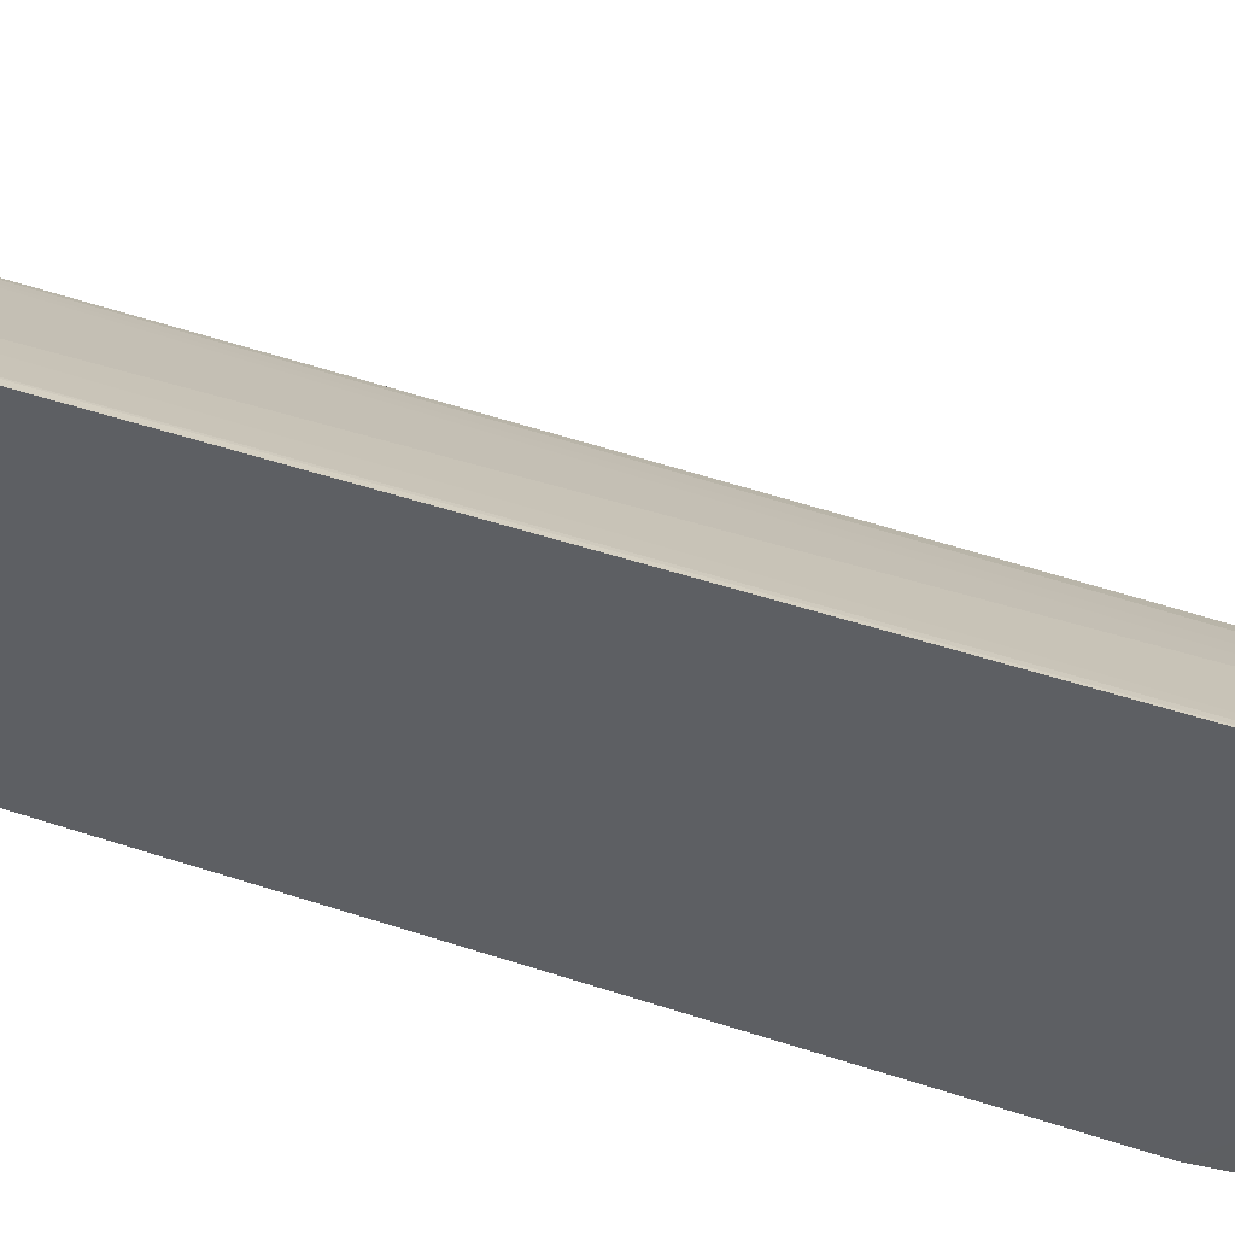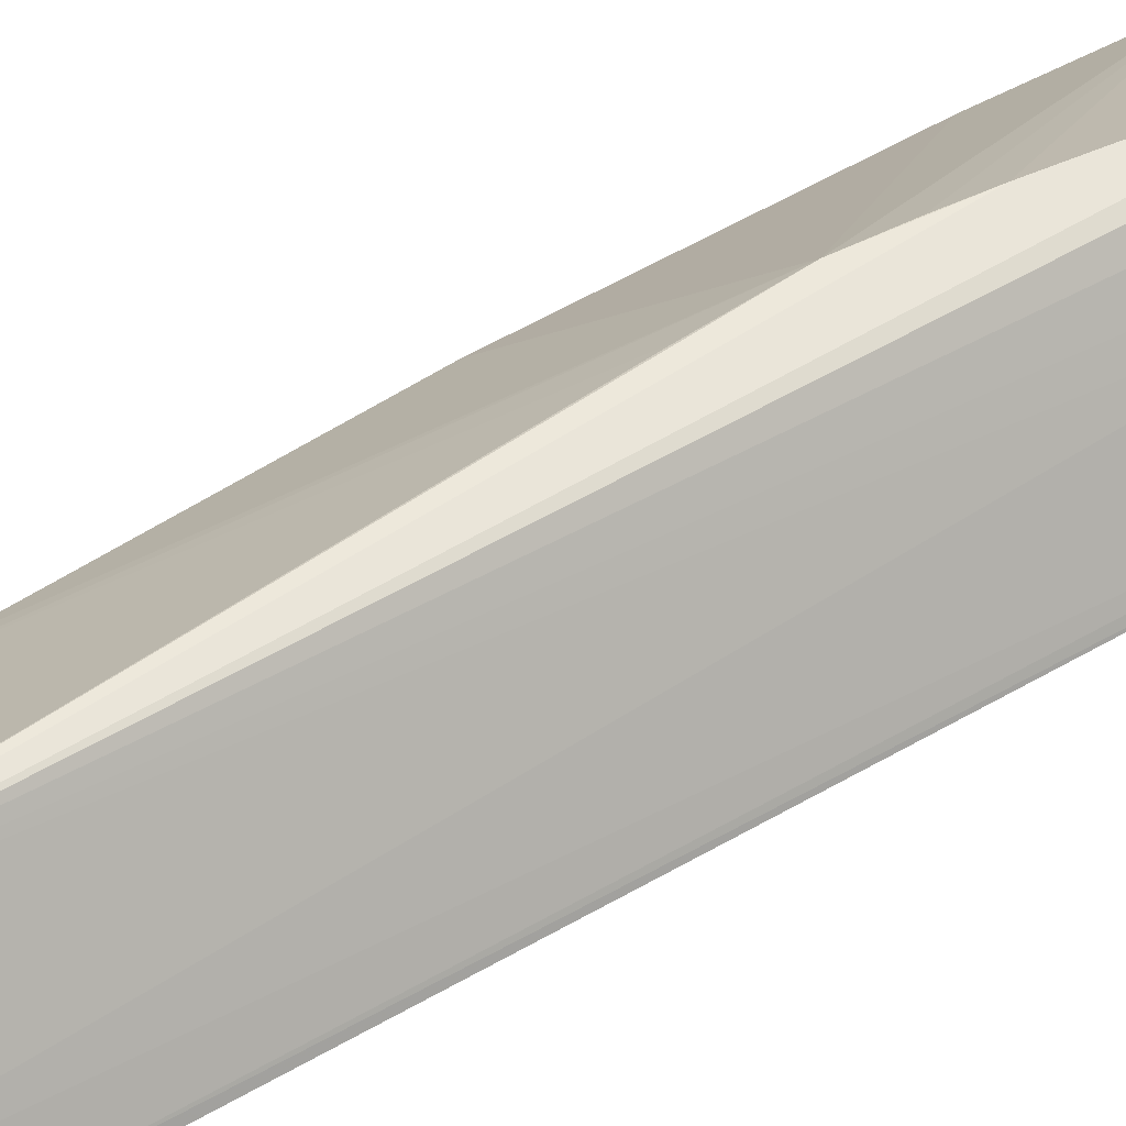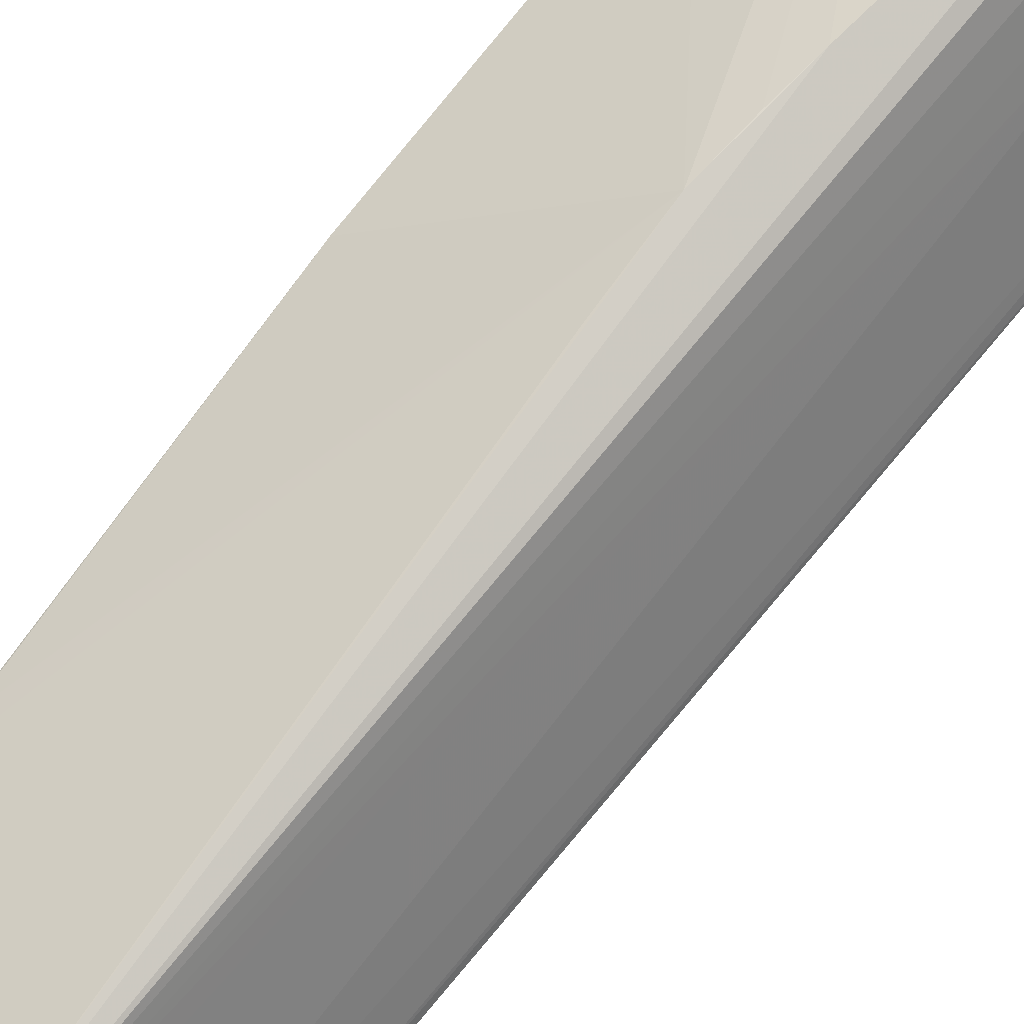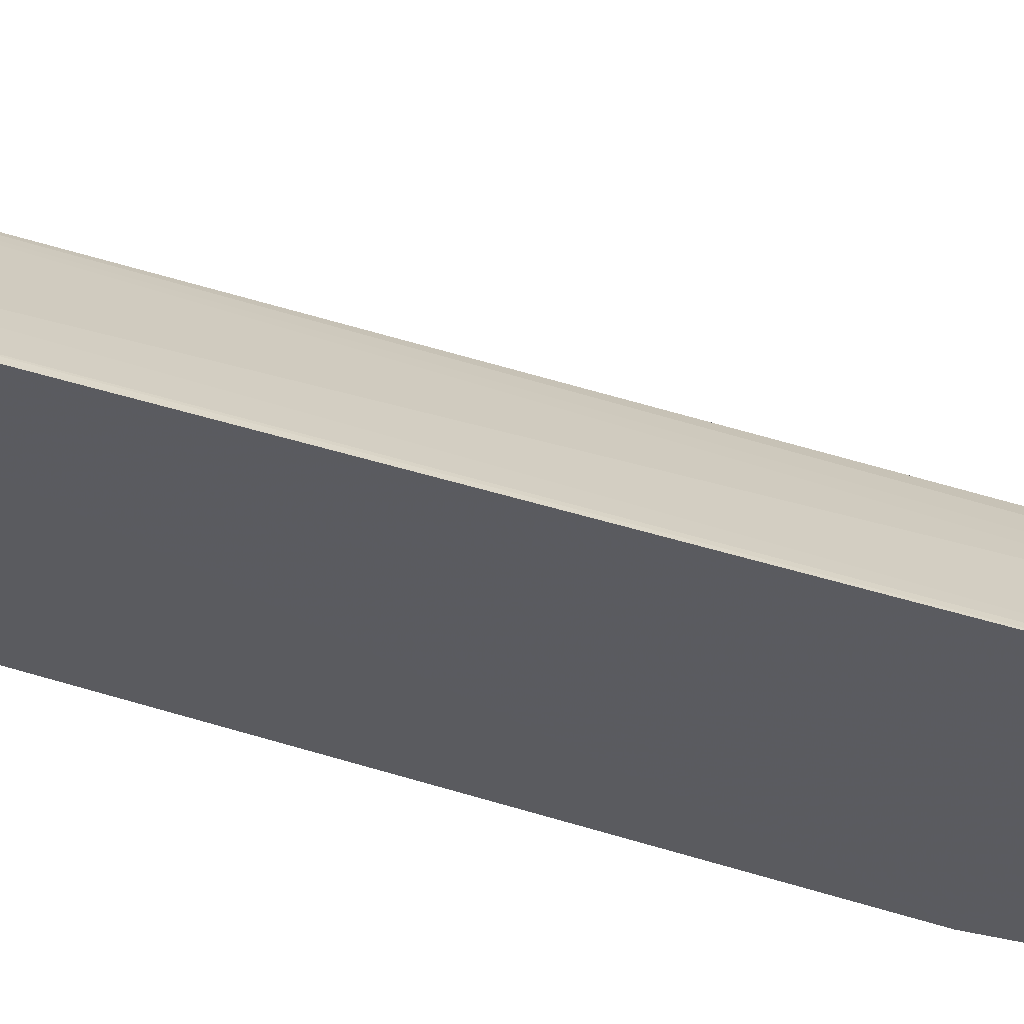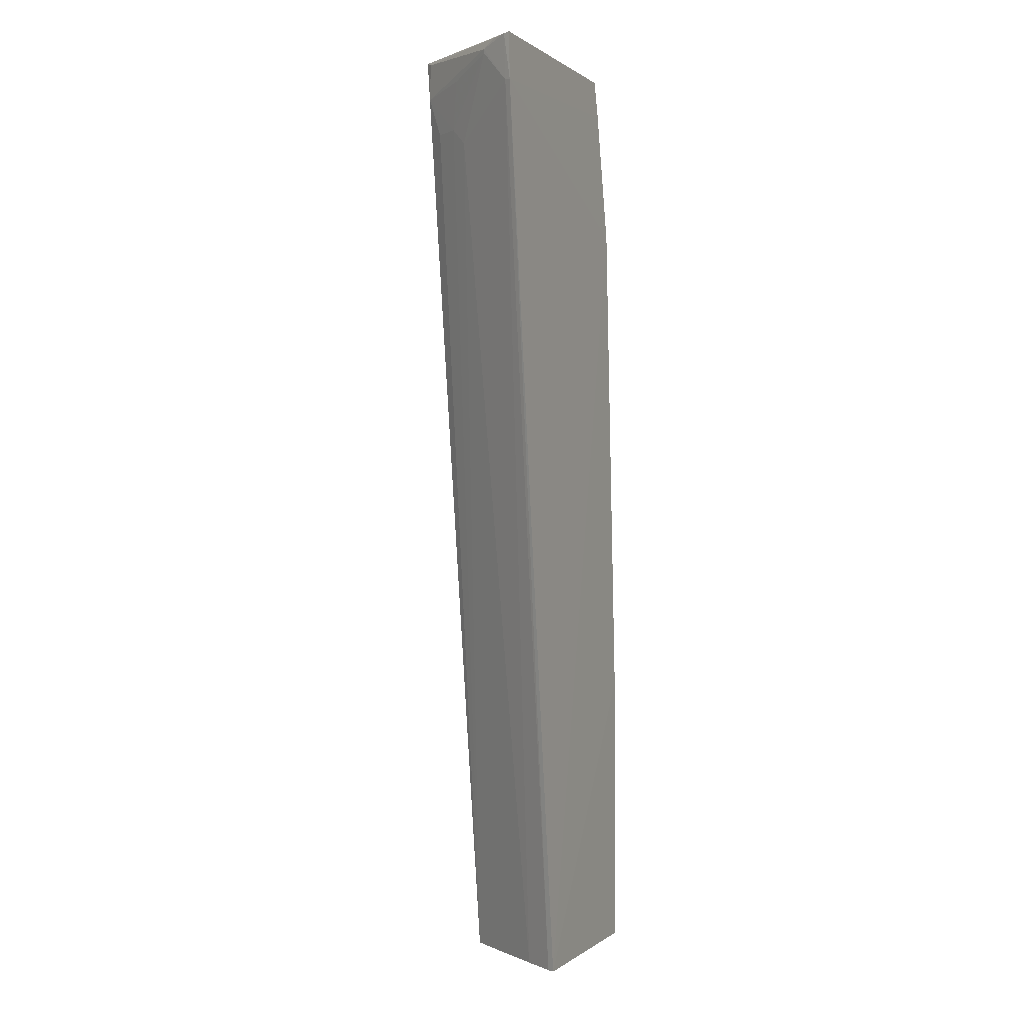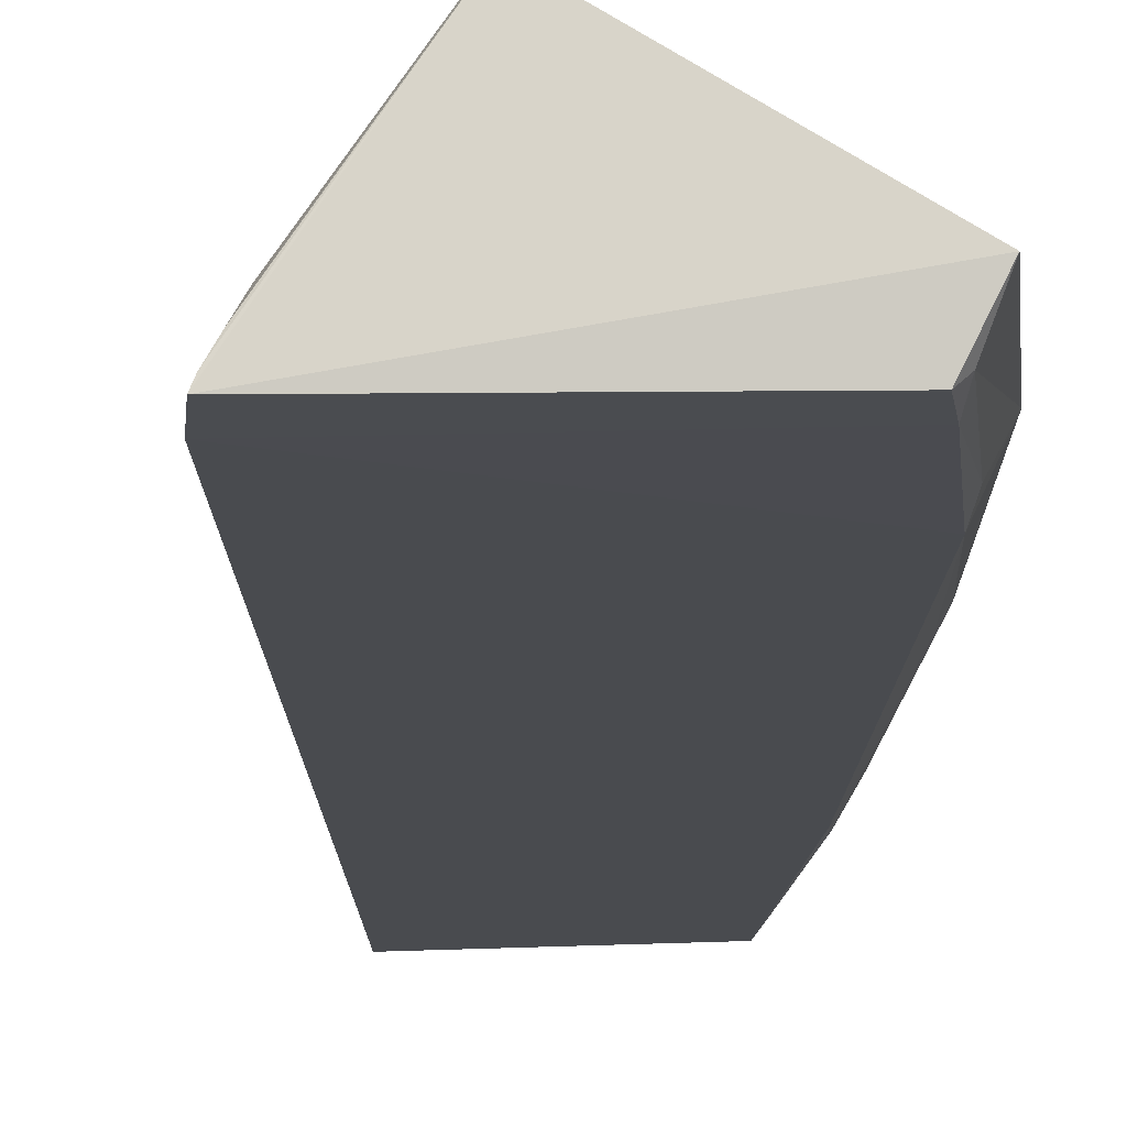
<metadata>
{"format":"obj","ext":"obj","renderer":"f3d","projection":"perspective","resolution":1024,"background":"white","views":[{"elev":-41.8,"azim":-118.8,"up":"+Y"},{"elev":44.5,"azim":-131.5,"up":"+Y"},{"elev":74.7,"azim":-146.7,"up":"+Y"},{"elev":-35.2,"azim":-120.7,"up":"+Y"},{"elev":0.6,"azim":-63.7,"up":"+Z"},{"elev":-14.3,"azim":-5.1,"up":"+Y"}]}
</metadata>
<code>
v -0.02552 0.01091 0.07088
v -0.02471 0.01064 0.06644
v -0.02835 0.01393 0.06018
v -0.02768 0.0133 0.04049
v -0.03341 0.009288 0.0693
v -0.02365 0.01062 0.04828
v -0.02616 0.009573 0.07066
v -0.03052 0.01381 0.07083
v -0.02401 0.01068 0.05787
v -0.02822 0.01384 0.05787
v -0.03009 0.009327 0.04049
v -0.0259 0.009839 0.07045
v -0.02888 0.01395 0.063
v -0.03099 0.01309 0.06829
v -0.03342 0.009306 0.07078
v -0.02371 0.01066 0.04931
v -0.02436 0.009566 0.04954
v -0.02944 0.01052 0.0405
v -0.02395 0.01004 0.04049
v -0.02514 0.009559 0.06535
v -0.02861 0.01394 0.06172
v -0.03073 0.01361 0.06955
v -0.02409 0.009844 0.04799
v -0.03 0.009544 0.04049
v -0.03179 0.01176 0.06776
v -0.02795 0.01288 0.04049
v -0.02372 0.01041 0.04049
v -0.02428 0.009587 0.04049
v -0.0259 0.009569 0.06949
v -0.02513 0.009841 0.06638
v -0.03282 0.0105 0.07048
v -0.02424 0.01032 0.05787
v -0.03331 0.009494 0.06931
v -0.0315 0.0123 0.06829
v -0.03307 0.009981 0.07074
v -0.03071 0.01359 0.07073
v -0.03332 0.009534 0.07076
v -0.03281 0.0105 0.07036
v -0.03177 0.01205 0.06981
f 1 2 3
f 9 3 2
f 10 6 4
f 10 4 3
f 10 3 6
f 12 2 1
f 12 1 7
f 13 8 1
f 13 3 4
f 13 4 8
f 15 7 1
f 15 1 8
f 15 5 7
f 16 9 6
f 16 6 3
f 16 3 9
f 20 5 11
f 20 11 17
f 20 9 2
f 21 13 1
f 21 1 3
f 21 3 13
f 22 8 4
f 22 4 14
f 23 6 9
f 24 11 5
f 26 4 19
f 26 11 24
f 26 24 18
f 26 25 4
f 26 18 25
f 27 19 4
f 27 4 6
f 27 23 19
f 27 6 23
f 28 17 11
f 28 26 19
f 28 11 26
f 28 23 17
f 28 19 23
f 29 12 7
f 29 7 5
f 29 5 20
f 30 20 2
f 30 2 12
f 30 29 20
f 30 12 29
f 32 23 9
f 32 9 20
f 32 20 17
f 32 17 23
f 33 24 5
f 33 18 24
f 33 25 18
f 34 14 4
f 34 4 25
f 34 22 14
f 36 8 22
f 36 22 31
f 36 35 8
f 36 31 35
f 37 5 15
f 37 35 31
f 37 15 8
f 37 8 35
f 37 33 5
f 37 31 33
f 38 33 31
f 38 25 33
f 38 34 25
f 39 22 34
f 39 34 38
f 39 38 31
f 39 31 22

</code>
